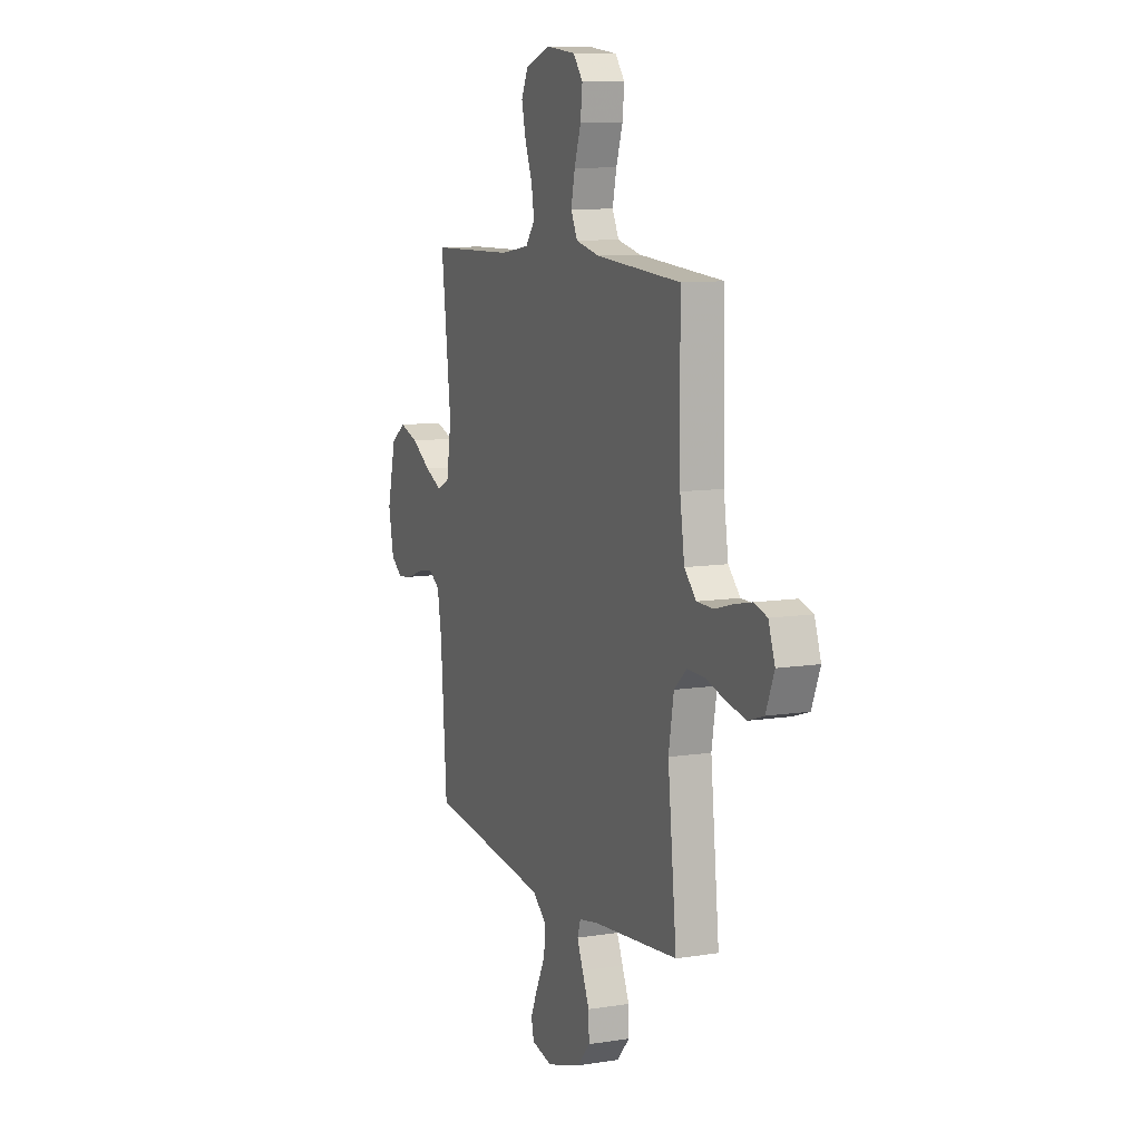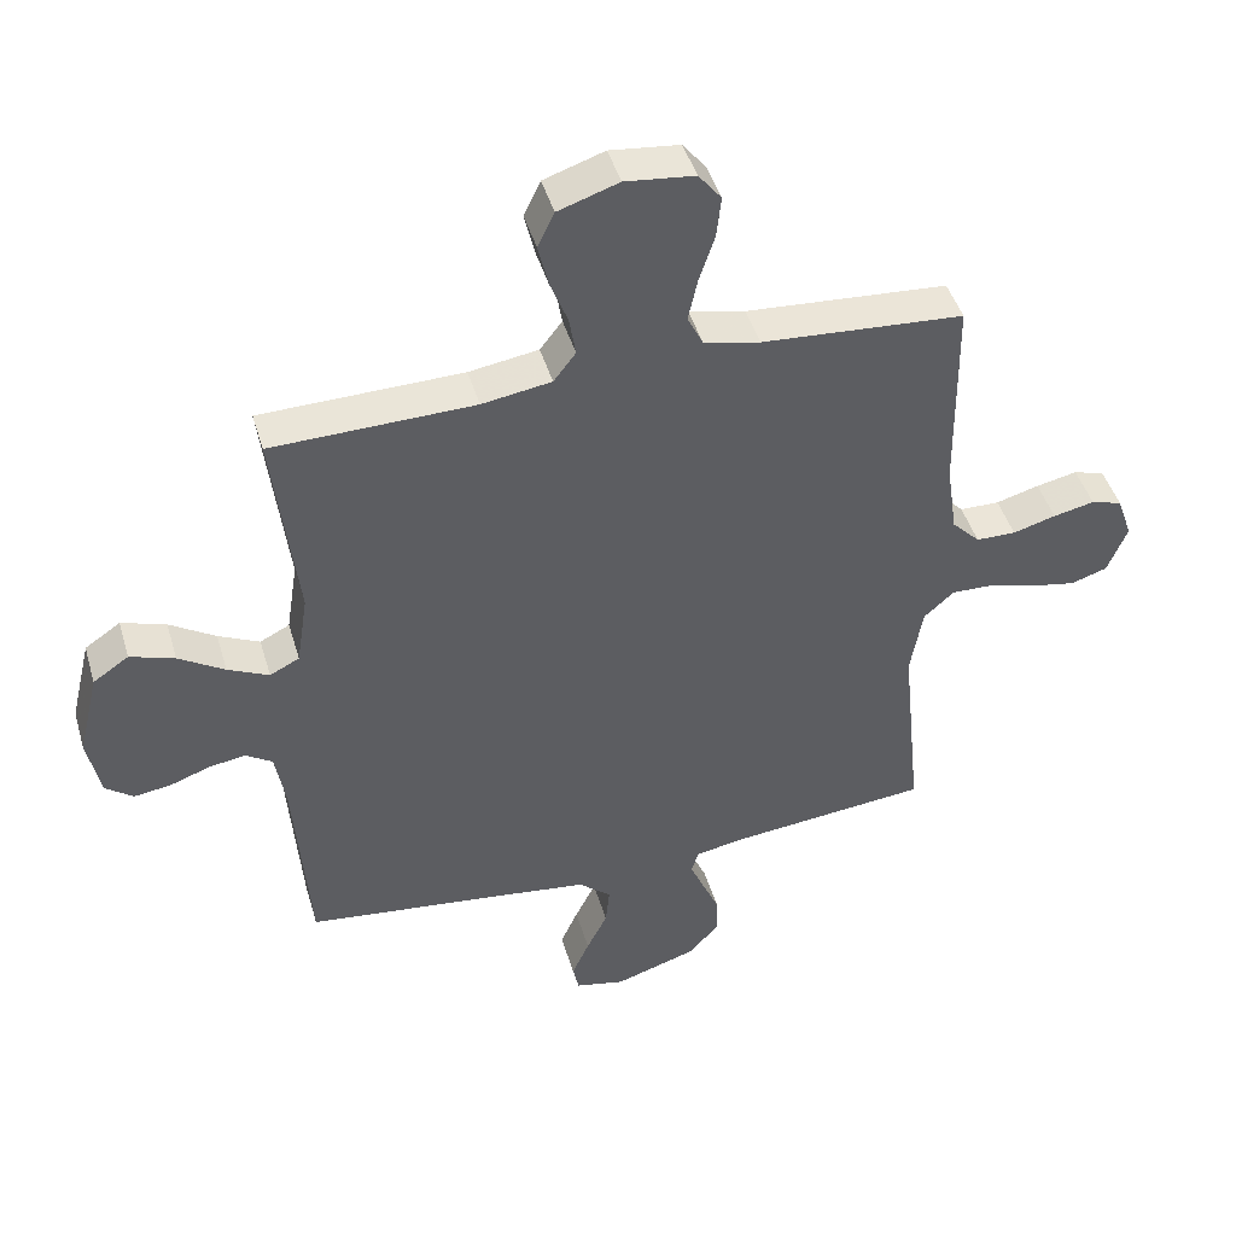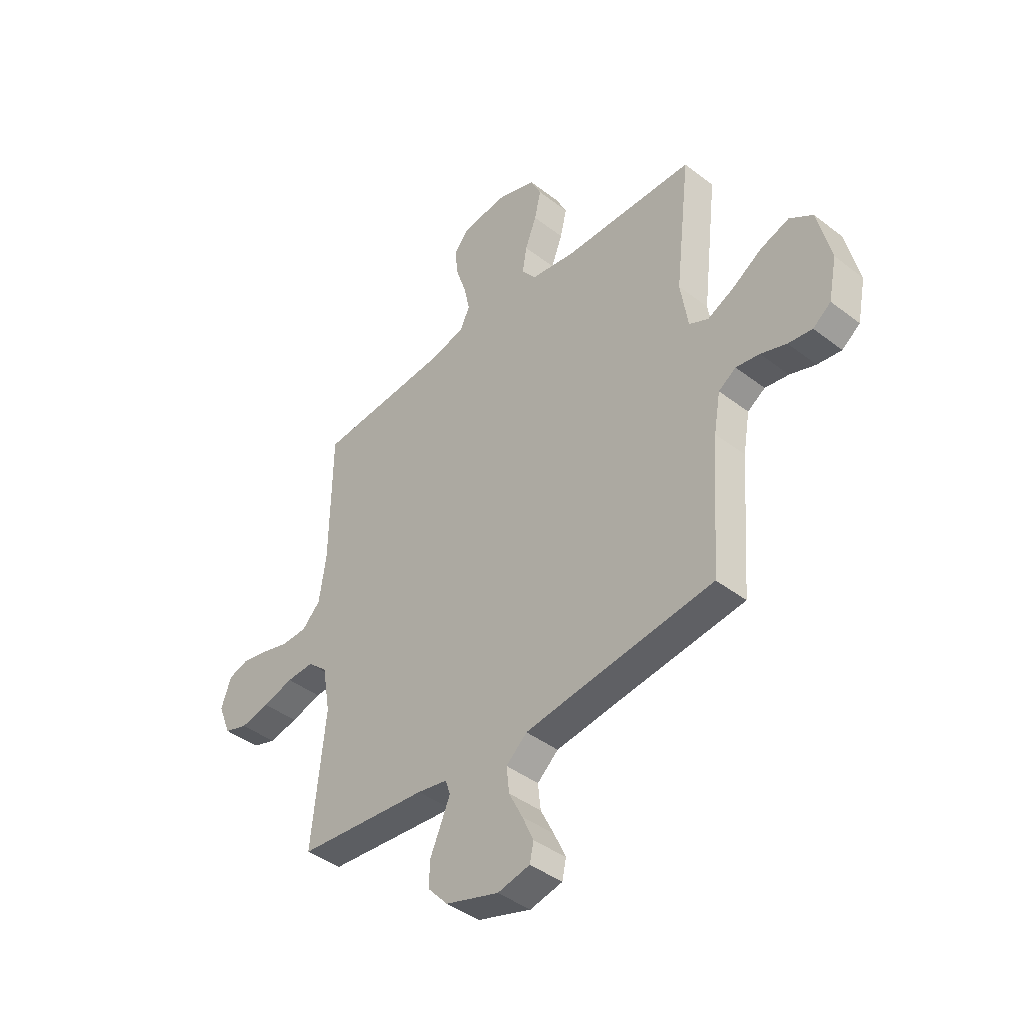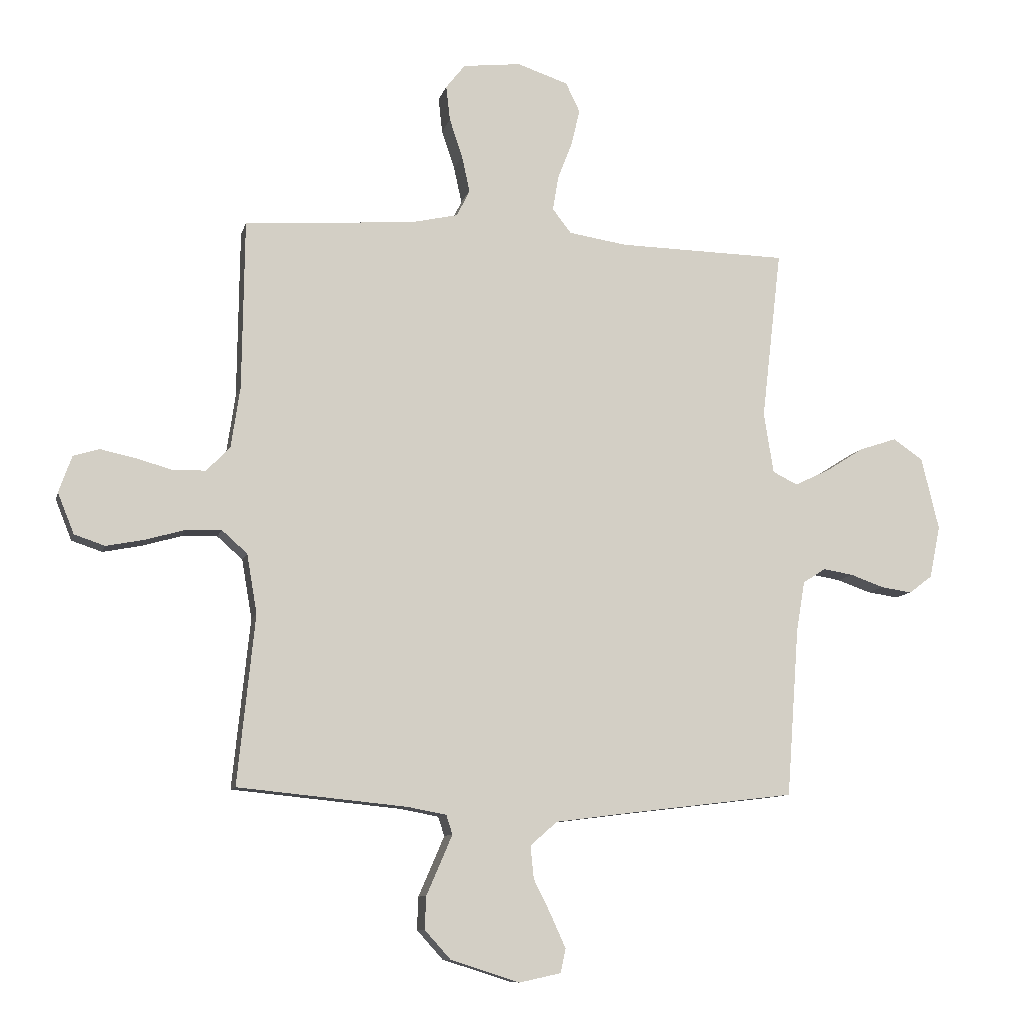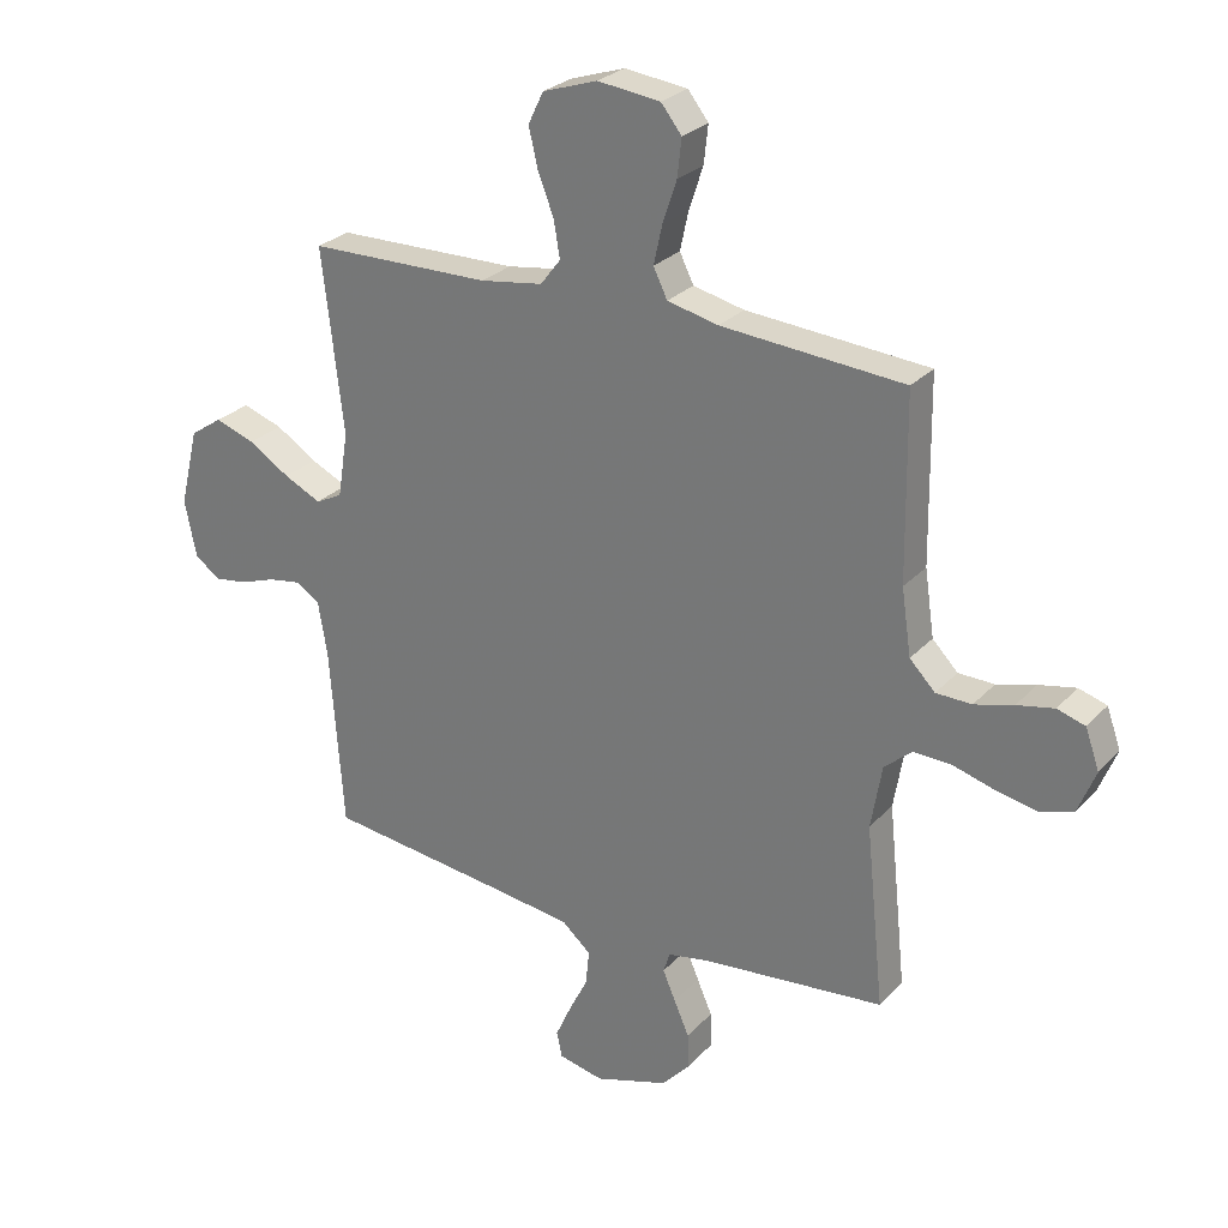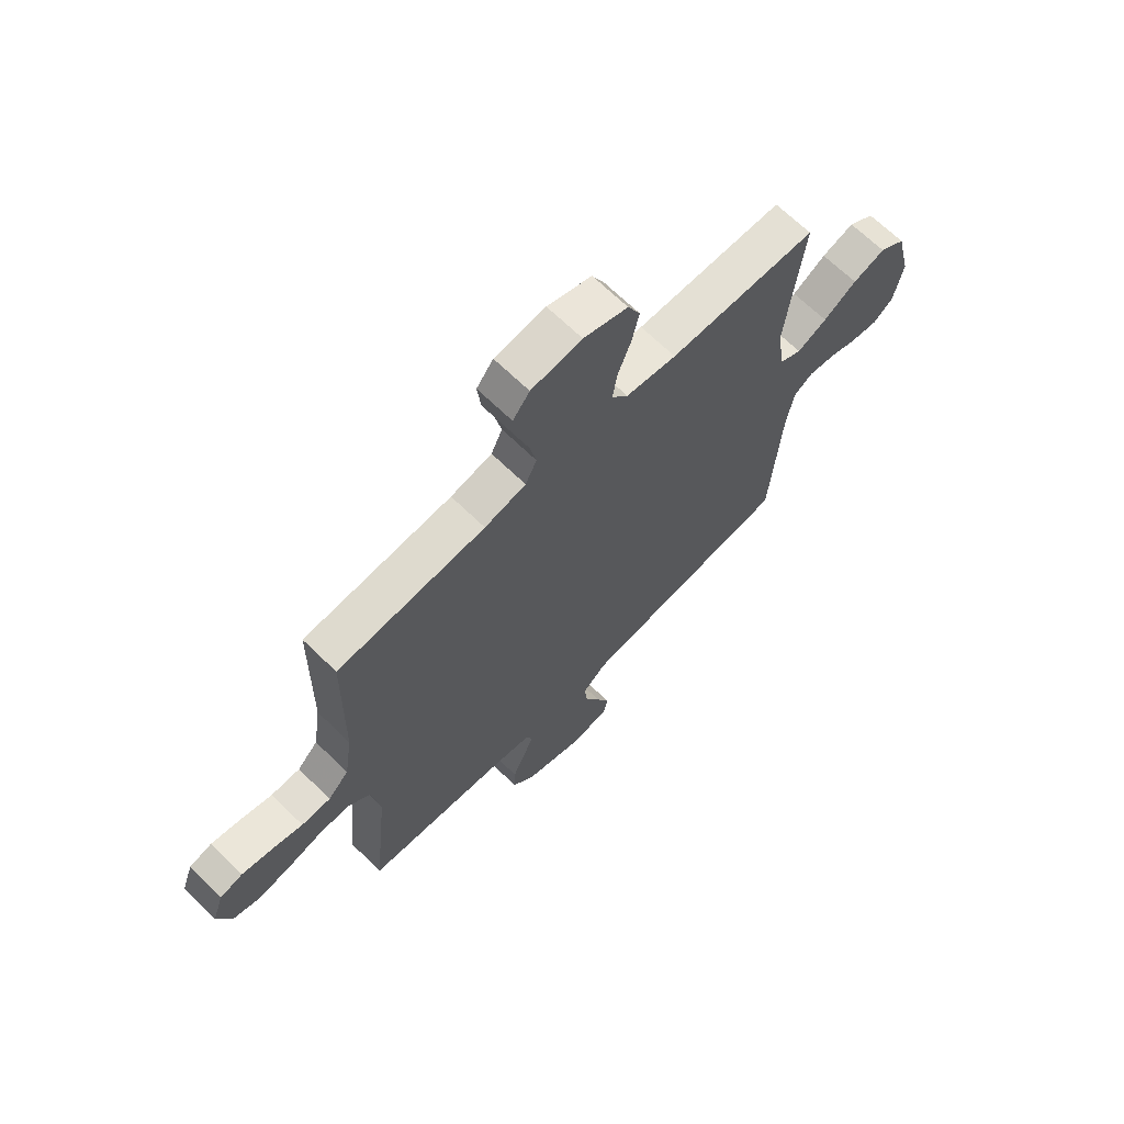
<metadata>
{"format":"obj","ext":"obj","renderer":"f3d","projection":"perspective","resolution":1024,"background":"white","views":[{"elev":9.7,"azim":-112.4,"up":"+Z"},{"elev":45.2,"azim":163.8,"up":"+Z"},{"elev":-42.3,"azim":47.4,"up":"+Z"},{"elev":-9.7,"azim":-13.3,"up":"+Z"},{"elev":27.1,"azim":-147.2,"up":"+Z"},{"elev":67.2,"azim":-45.6,"up":"+Z"}]}
</metadata>
<code>
v -0.5 0.07 0.5
v -0.2 0.07 0.522
v -0.116 0.07 0.541
v -0.093 0.07 0.588
v -0.107 0.07 0.652
v -0.13 0.07 0.721
v -0.137 0.07 0.783
v -0.103 0.07 0.826
v 0 0.07 0.838
v 0.09 0.07 0.808
v 0.115 0.07 0.756
v 0.1 0.07 0.692
v 0.074 0.07 0.625
v 0.064 0.07 0.565
v 0.097 0.07 0.522
v 0.2 0.07 0.506
v 0.5 0.07 0.5
v 0.465 0.07 0.2
v 0.482 0.07 0.092
v 0.526 0.07 0.07
v 0.587 0.07 0.099
v 0.655 0.07 0.142
v 0.721 0.07 0.164
v 0.774 0.07 0.128
v 0.805 0.07 0
v 0.786 0.07 -0.093
v 0.745 0.07 -0.124
v 0.69 0.07 -0.116
v 0.631 0.07 -0.095
v 0.577 0.07 -0.086
v 0.537 0.07 -0.112
v 0.522 0.07 -0.2
v 0.5 0.07 -0.5
v 0.2 0.07 -0.536
v 0.068 0.07 -0.553
v 0.02 0.07 -0.595
v 0.026 0.07 -0.653
v 0.057 0.07 -0.715
v 0.083 0.07 -0.773
v 0.074 0.07 -0.815
v 0 0.07 -0.831
v -0.122 0.07 -0.792
v -0.168 0.07 -0.741
v -0.166 0.07 -0.683
v -0.141 0.07 -0.626
v -0.12 0.07 -0.577
v -0.131 0.07 -0.543
v -0.2 0.07 -0.53
v -0.5 0.07 -0.5
v -0.469 0.07 -0.2
v -0.487 0.07 -0.095
v -0.532 0.07 -0.055
v -0.595 0.07 -0.057
v -0.665 0.07 -0.077
v -0.732 0.07 -0.09
v -0.786 0.07 -0.072
v -0.815 0.07 0
v -0.792 0.07 0.065
v -0.746 0.07 0.079
v -0.685 0.07 0.066
v -0.621 0.07 0.048
v -0.562 0.07 0.049
v -0.52 0.07 0.092
v -0.504 0.07 0.2
v -0.5 0 0.5
v -0.2 0 0.522
v -0.116 0 0.541
v -0.093 0 0.588
v -0.107 0 0.652
v -0.13 0 0.721
v -0.137 0 0.783
v -0.103 0 0.826
v 0 0 0.838
v 0.09 0 0.808
v 0.115 0 0.756
v 0.1 0 0.692
v 0.074 0 0.625
v 0.064 0 0.565
v 0.097 0 0.522
v 0.2 0 0.506
v 0.5 0 0.5
v 0.465 0 0.2
v 0.482 0 0.092
v 0.526 0 0.07
v 0.587 0 0.099
v 0.655 0 0.142
v 0.721 0 0.164
v 0.774 0 0.128
v 0.805 0 0
v 0.786 0 -0.093
v 0.745 0 -0.124
v 0.69 0 -0.116
v 0.631 0 -0.095
v 0.577 0 -0.086
v 0.537 0 -0.112
v 0.522 0 -0.2
v 0.5 0 -0.5
v 0.2 0 -0.536
v 0.068 0 -0.553
v 0.02 0 -0.595
v 0.026 0 -0.653
v 0.057 0 -0.715
v 0.083 0 -0.773
v 0.074 0 -0.815
v 0 0 -0.831
v -0.122 0 -0.792
v -0.168 0 -0.741
v -0.166 0 -0.683
v -0.141 0 -0.626
v -0.12 0 -0.577
v -0.131 0 -0.543
v -0.2 0 -0.53
v -0.5 0 -0.5
v -0.469 0 -0.2
v -0.487 0 -0.095
v -0.532 0 -0.055
v -0.595 0 -0.057
v -0.665 0 -0.077
v -0.732 0 -0.09
v -0.786 0 -0.072
v -0.815 0 0
v -0.792 0 0.065
v -0.746 0 0.079
v -0.685 0 0.066
v -0.621 0 0.048
v -0.562 0 0.049
v -0.52 0 0.092
v -0.504 0 0.2
f 58 59 60 61
f 56 57 58 61
f 56 61 62
f 53 54 55 56
f 53 56 62
f 52 53 62 63
f 48 49 50
f 47 48 50 51
f 42 43 44 45
f 42 45 46
f 41 42 46
f 40 41 46 47
f 37 38 39 40
f 32 33 34
f 31 32 34 35
f 26 27 28 29
f 26 29 30
f 25 26 30
f 24 25 30
f 21 22 23 24
f 20 21 24 30
f 19 20 30 31
f 16 17 18
f 15 16 18 19
f 10 11 12 13
f 10 13 14
f 9 10 14
f 8 9 14
f 5 6 7 8
f 4 5 8 14
f 3 4 14 15
f 64 1 2
f 51 52 63 64
f 47 51 64 2
f 37 40 47
f 36 37 47 2
f 19 31 35 36
f 15 19 36
f 2 3 15 36
f 125 124 123 122
f 125 122 121 120
f 126 125 120
f 120 119 118 117
f 126 120 117
f 127 126 117 116
f 114 113 112
f 115 114 112 111
f 109 108 107 106
f 110 109 106
f 110 106 105
f 111 110 105 104
f 104 103 102 101
f 98 97 96
f 99 98 96 95
f 93 92 91 90
f 94 93 90
f 94 90 89
f 94 89 88
f 88 87 86 85
f 94 88 85 84
f 95 94 84 83
f 82 81 80
f 83 82 80 79
f 77 76 75 74
f 78 77 74
f 78 74 73
f 78 73 72
f 72 71 70 69
f 78 72 69 68
f 79 78 68 67
f 66 65 128
f 128 127 116 115
f 66 128 115 111
f 111 104 101
f 66 111 101 100
f 100 99 95 83
f 100 83 79
f 100 79 67 66
f 1 65 66 2
f 2 66 67 3
f 3 67 68 4
f 4 68 69 5
f 5 69 70 6
f 6 70 71 7
f 7 71 72 8
f 8 72 73 9
f 9 73 74 10
f 10 74 75 11
f 11 75 76 12
f 12 76 77 13
f 13 77 78 14
f 14 78 79 15
f 15 79 80 16
f 16 80 81 17
f 17 81 82 18
f 18 82 83 19
f 19 83 84 20
f 20 84 85 21
f 21 85 86 22
f 22 86 87 23
f 23 87 88 24
f 24 88 89 25
f 25 89 90 26
f 26 90 91 27
f 27 91 92 28
f 28 92 93 29
f 29 93 94 30
f 30 94 95 31
f 31 95 96 32
f 32 96 97 33
f 33 97 98 34
f 34 98 99 35
f 35 99 100 36
f 36 100 101 37
f 37 101 102 38
f 38 102 103 39
f 39 103 104 40
f 40 104 105 41
f 41 105 106 42
f 42 106 107 43
f 43 107 108 44
f 44 108 109 45
f 45 109 110 46
f 46 110 111 47
f 47 111 112 48
f 48 112 113 49
f 49 113 114 50
f 50 114 115 51
f 51 115 116 52
f 52 116 117 53
f 53 117 118 54
f 54 118 119 55
f 55 119 120 56
f 56 120 121 57
f 57 121 122 58
f 58 122 123 59
f 59 123 124 60
f 60 124 125 61
f 61 125 126 62
f 62 126 127 63
f 63 127 128 64
f 64 128 65 1

</code>
